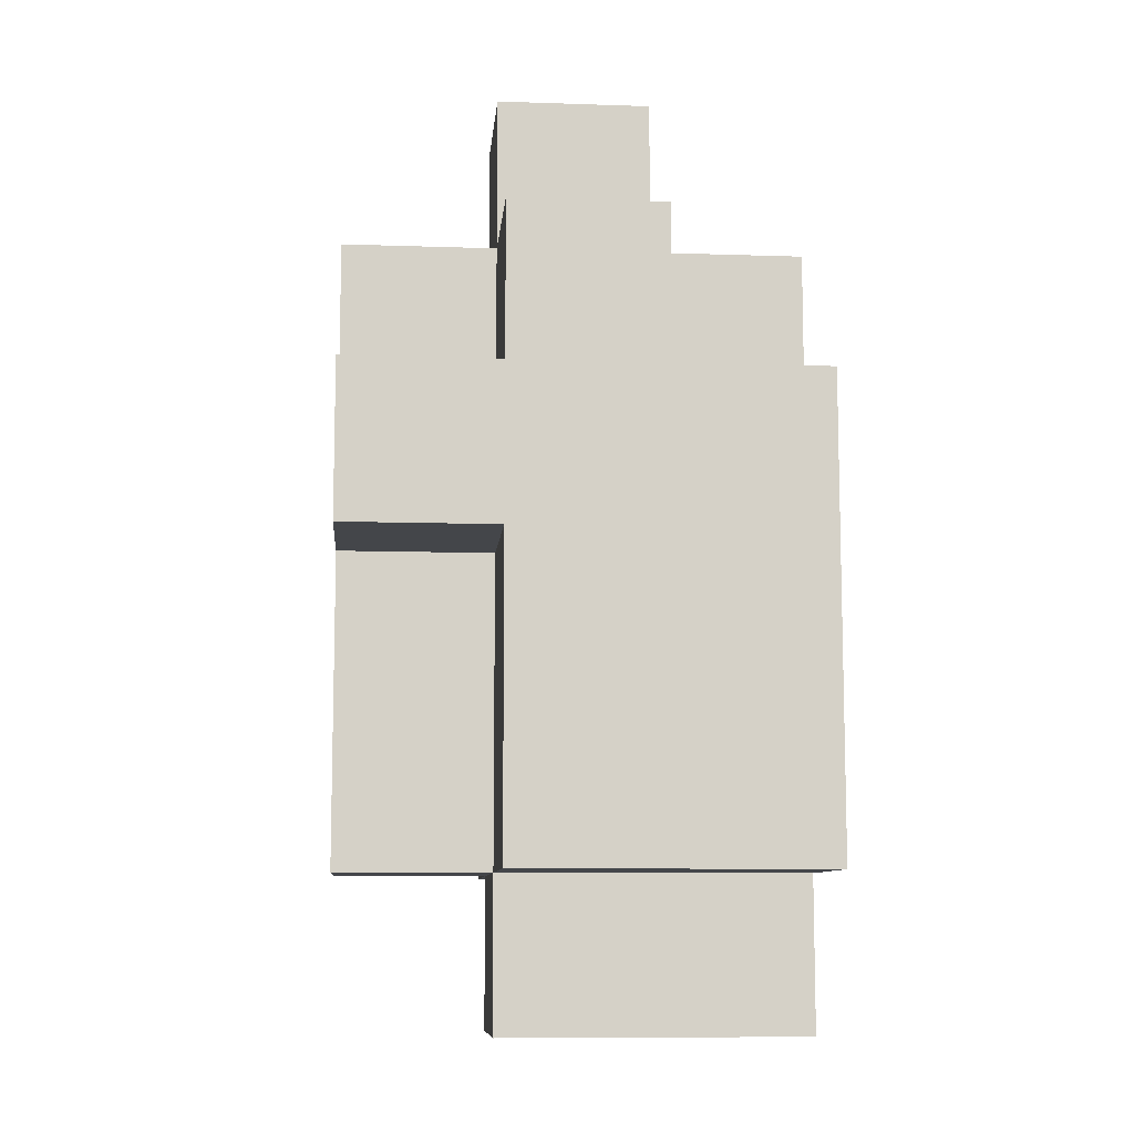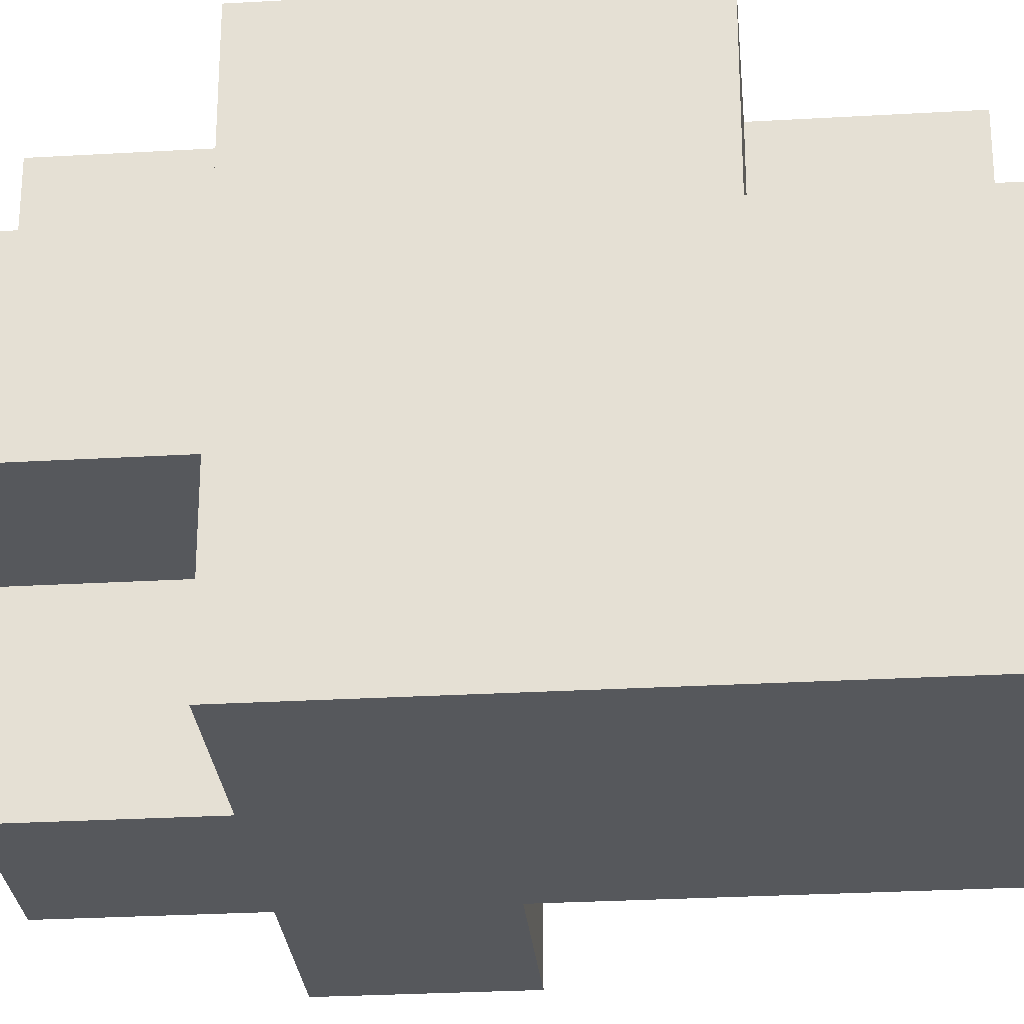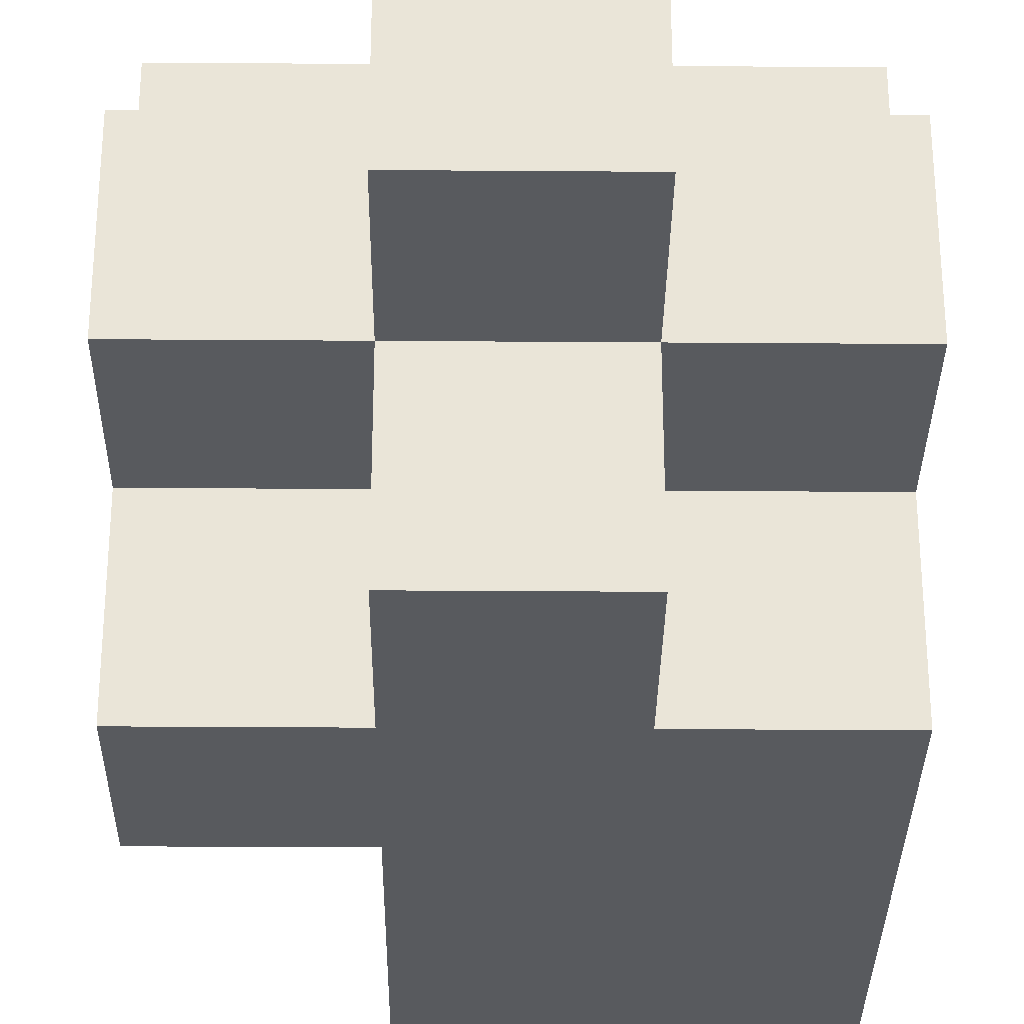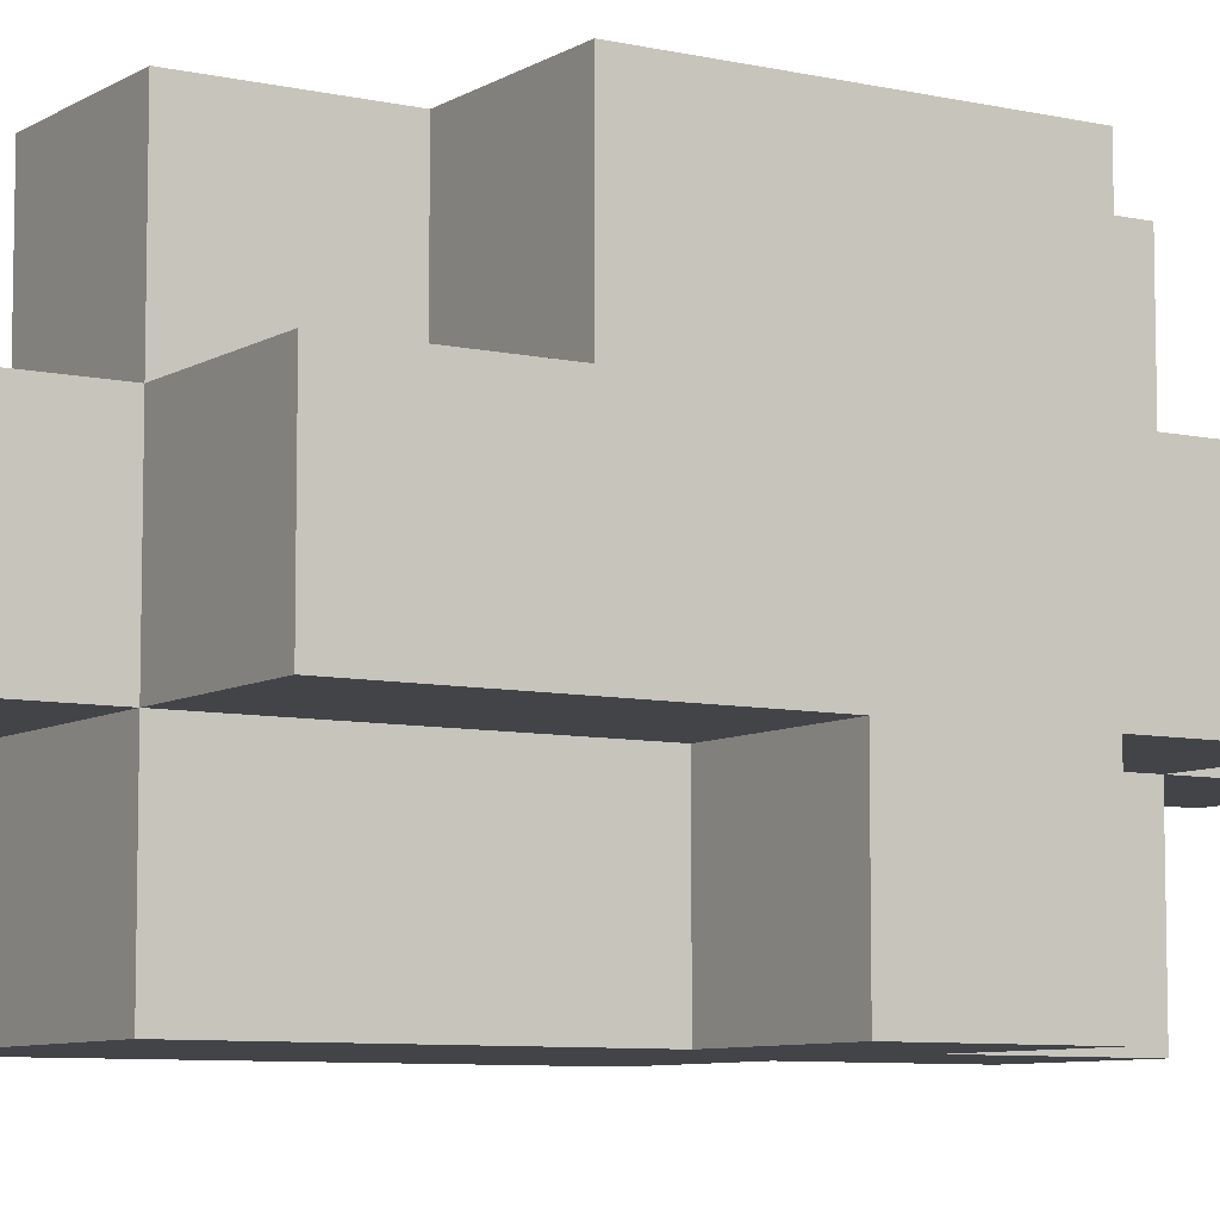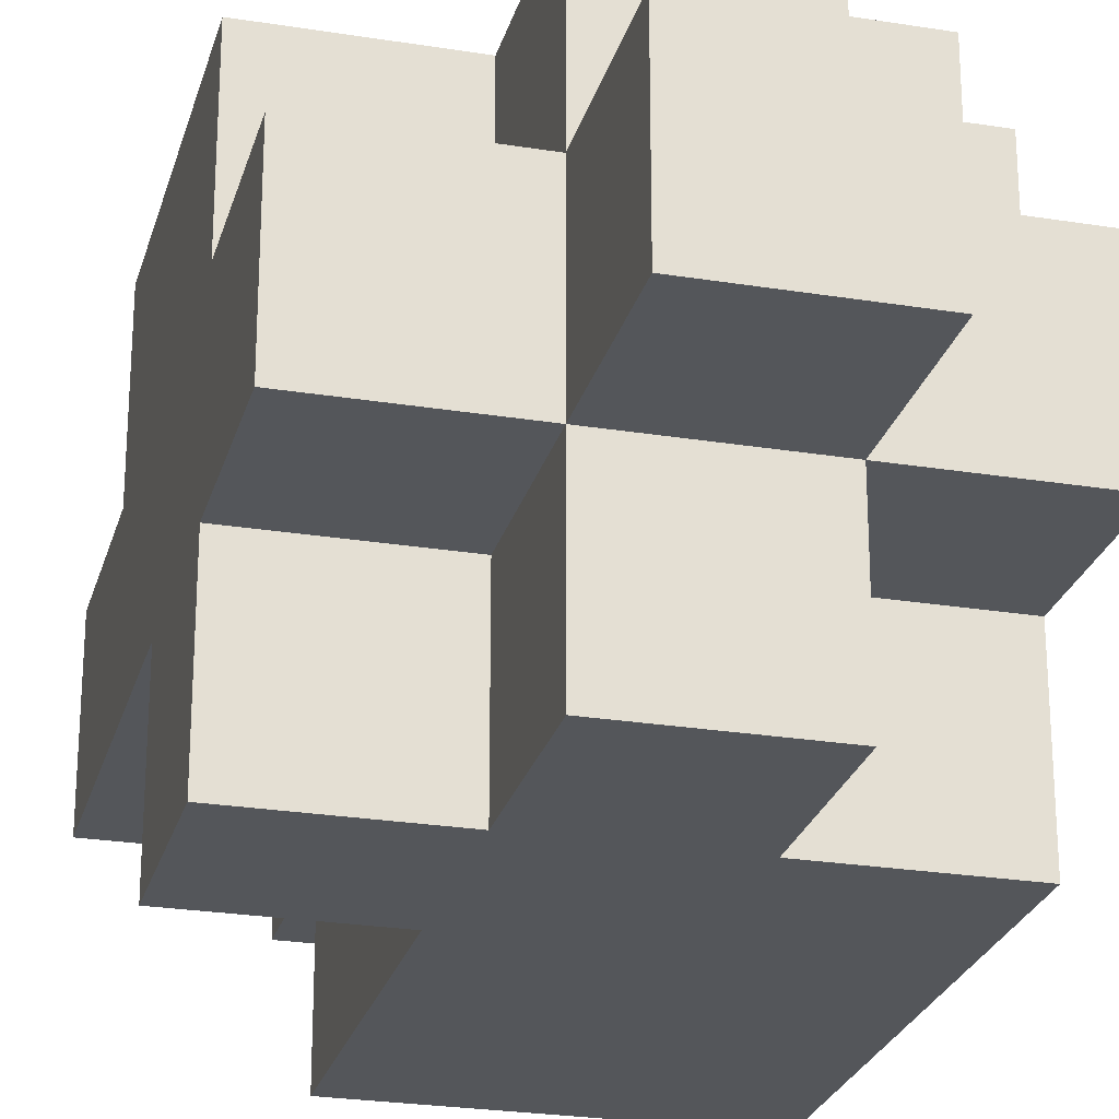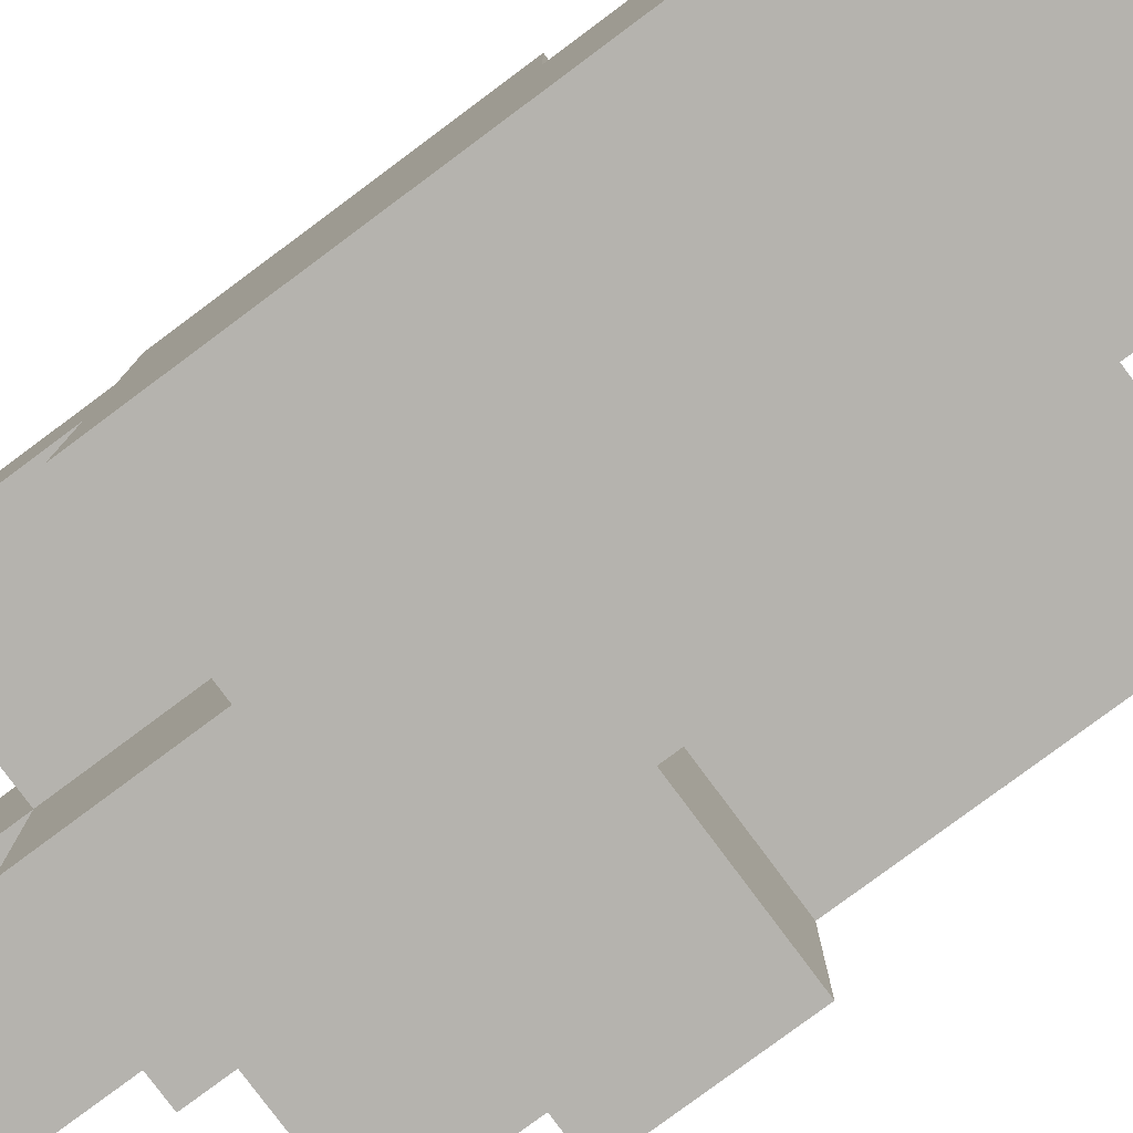
<metadata>
{"format":"obj","ext":"obj","renderer":"f3d","projection":"perspective","resolution":1024,"background":"white","views":[{"elev":-9.4,"azim":175.0,"up":"+Y"},{"elev":-27.7,"azim":-84.9,"up":"+Z"},{"elev":-30.8,"azim":179.4,"up":"+Z"},{"elev":-7.7,"azim":57.8,"up":"+Z"},{"elev":-25.3,"azim":165.4,"up":"+Z"},{"elev":-79.9,"azim":-53.4,"up":"+Z"}]}
</metadata>
<code>
o
v -0.2 0 0.1
v -0.2 0 0
v -0.2 0.1 0
v -0.2 0.1 -0.1
v -0.2 0.2 0.2
v -0.2 0.2 0.1
v -0.2 0.3 0.1
v -0.2 0.3 0
v -0.2 0.3 -0.1
v -0.2 0.4 0.2
v -0.2 0.4 0.1
v -0.2 0.4 0
v -0.2 0.4 -0.1
v -0.2 0.5 0.1
v -0.2 0.5 0
v -0.1 0.1 0.2
v -0.1 0.1 0.1
v -0.1 0.2 0.2
v -0.1 0.2 0.1
v -0.1 0.4 0.2
v -0.1 0.4 0.1
v -0.1 0.4 0
v -0.1 0.4 -0.1
v -0.1 0.5 0.2
v -0.1 0.5 0.1
v -0.1 0.5 0
v -0.1 0.5 -0.1
v -0.1 0.6 0.1
v -0.1 0.6 0
v 0 0 0.1
v 0 0 0
v 0 0.1 0.2
v 0 0.1 0.1
v 0 0.1 0
v 0 0.1 -0.1
v 0 0.2 0.2
v 0 0.2 0.1
v 0 0.3 0
v 0 0.3 -0.1
v 0 0.4 0.2
v 0 0.4 0.1
v 0 0.4 0
v 0 0.4 -0.1
v 0 0.5 0.2
v 0 0.5 0.1
v 0 0.5 0
v 0 0.5 -0.1
v 0 0.6 0.1
v 0 0.6 0
v 0.1 0.1 0.1
v 0.1 0.1 0
v 0.1 0.2 0.2
v 0.1 0.2 0.1
v 0.1 0.3 0.2
v 0.1 0.3 0.1
v 0.1 0.3 0
v 0.1 0.3 -0.1
v 0.1 0.4 0.2
v 0.1 0.4 0.1
v 0.1 0.4 0
v 0.1 0.4 -0.1
v 0.1 0.5 0.1
v 0.1 0.5 0
v -0.2 0.2 0.2
v -0.2 0.4 0.2
v -0.1 0.1 0.2
v -0.1 0.2 0.2
v -0.1 0.3 0.2
v -0.1 0.4 0.2
v -0.1 0.5 0.2
v 0 0.1 0.2
v 0 0.2 0.2
v 0 0.3 0.2
v 0 0.4 0.2
v 0 0.5 0.2
v 0.1 0.2 0.2
v 0.1 0.3 0.2
v 0.1 0.4 0.2
v -0.2 0 0.1
v -0.2 0.2 0.1
v -0.2 0.4 0.1
v -0.2 0.5 0.1
v -0.1 0.1 0.1
v -0.1 0.2 0.1
v -0.1 0.4 0.1
v -0.1 0.5 0.1
v -0.1 0.6 0.1
v 0 0 0.1
v 0 0.1 0.1
v 0 0.2 0.1
v 0 0.4 0.1
v 0 0.5 0.1
v 0 0.6 0.1
v 0.1 0.1 0.1
v 0.1 0.2 0.1
v 0.1 0.4 0.1
v 0.1 0.5 0.1
v -0.2 0 0
v -0.2 0.1 0
v -0.2 0.4 0
v -0.2 0.5 0
v -0.1 0.1 0
v -0.1 0.4 0
v -0.1 0.5 0
v -0.1 0.6 0
v 0 0 0
v 0 0.1 0
v 0 0.3 0
v 0 0.4 0
v 0 0.5 0
v 0 0.6 0
v 0.1 0.1 0
v 0.1 0.3 0
v 0.1 0.4 0
v 0.1 0.5 0
v -0.2 0.1 -0.1
v -0.2 0.3 -0.1
v -0.2 0.4 -0.1
v -0.1 0.1 -0.1
v -0.1 0.3 -0.1
v -0.1 0.4 -0.1
v -0.1 0.5 -0.1
v 0 0.1 -0.1
v 0 0.3 -0.1
v 0 0.4 -0.1
v 0 0.5 -0.1
v 0.1 0.3 -0.1
v 0.1 0.4 -0.1
v -0.2 0 0.1
v 0 0 0.1
v -0.2 0 0
v 0 0 0
v -0.1 0.1 0.2
v 0 0.1 0.2
v -0.1 0.1 0.1
v 0 0.1 0.1
v 0.1 0.1 0.1
v -0.2 0.1 0
v -0.1 0.1 0
v 0 0.1 0
v 0.1 0.1 0
v -0.2 0.1 -0.1
v -0.1 0.1 -0.1
v 0 0.1 -0.1
v -0.2 0.2 0.2
v -0.1 0.2 0.2
v 0 0.2 0.2
v 0.1 0.2 0.2
v -0.2 0.2 0.1
v -0.1 0.2 0.1
v 0 0.2 0.1
v 0.1 0.2 0.1
v 0 0.3 0
v 0.1 0.3 0
v 0 0.3 -0.1
v 0.1 0.3 -0.1
v -0.2 0.4 0.2
v -0.1 0.4 0.2
v 0 0.4 0.2
v 0.1 0.4 0.2
v -0.2 0.4 0.1
v -0.1 0.4 0.1
v 0 0.4 0.1
v 0.1 0.4 0.1
v -0.2 0.4 0
v -0.1 0.4 0
v 0 0.4 0
v 0.1 0.4 0
v -0.2 0.4 -0.1
v -0.1 0.4 -0.1
v 0 0.4 -0.1
v 0.1 0.4 -0.1
v -0.1 0.5 0.2
v 0 0.5 0.2
v -0.2 0.5 0.1
v -0.1 0.5 0.1
v 0 0.5 0.1
v 0.1 0.5 0.1
v -0.2 0.5 0
v -0.1 0.5 0
v 0 0.5 0
v 0.1 0.5 0
v -0.1 0.5 -0.1
v 0 0.5 -0.1
v -0.1 0.6 0.1
v 0 0.6 0.1
v -0.1 0.6 0
v 0 0.6 0
f 3 2 1
f 6 3 1
f 7 3 6
f 7 6 5
f 8 4 3
f 8 3 7
f 9 4 8
f 10 7 5
f 11 8 7
f 11 7 10
f 11 9 8
f 12 9 11
f 13 9 12
f 14 12 11
f 15 12 14
f 18 17 16
f 19 17 18
f 24 21 20
f 25 21 24
f 26 23 22
f 27 23 26
f 28 26 25
f 29 26 28
f 30 31 33
f 33 31 34
f 32 33 36
f 36 33 37
f 34 35 38
f 38 35 39
f 40 41 44
f 44 41 45
f 42 43 46
f 46 43 47
f 45 46 48
f 48 46 49
f 50 51 53
f 52 53 54
f 53 51 55
f 54 53 55
f 55 51 56
f 54 55 58
f 56 57 59
f 58 55 59
f 55 56 59
f 59 57 60
f 60 57 61
f 59 60 62
f 62 60 63
f 67 65 64
f 68 65 67
f 69 65 68
f 71 67 66
f 71 68 67
f 72 68 71
f 73 69 68
f 73 68 72
f 74 70 69
f 74 69 73
f 75 70 74
f 76 73 72
f 77 74 73
f 77 73 76
f 78 74 77
f 83 80 79
f 84 80 83
f 85 82 81
f 86 82 85
f 88 83 79
f 89 83 88
f 92 87 86
f 93 87 92
f 94 90 89
f 95 90 94
f 96 92 91
f 97 92 96
f 98 99 102
f 100 101 103
f 103 101 104
f 98 102 106
f 106 102 107
f 104 105 110
f 110 105 111
f 107 108 112
f 112 108 113
f 109 110 114
f 114 110 115
f 116 117 119
f 117 118 120
f 119 117 120
f 120 118 121
f 119 120 123
f 120 121 124
f 123 120 124
f 121 122 125
f 124 121 125
f 125 122 126
f 124 125 127
f 127 125 128
f 131 130 129
f 132 130 131
f 135 134 133
f 136 134 135
f 140 137 136
f 141 137 140
f 142 139 138
f 143 140 139
f 143 139 142
f 144 140 143
f 149 146 145
f 150 146 149
f 151 148 147
f 152 148 151
f 155 154 153
f 156 154 155
f 157 158 161
f 161 158 162
f 159 160 163
f 163 160 164
f 165 166 169
f 169 166 170
f 167 168 171
f 171 168 172
f 173 174 176
f 176 174 177
f 175 176 179
f 179 176 180
f 177 178 181
f 181 178 182
f 180 181 183
f 183 181 184
f 185 186 187
f 187 186 188

</code>
